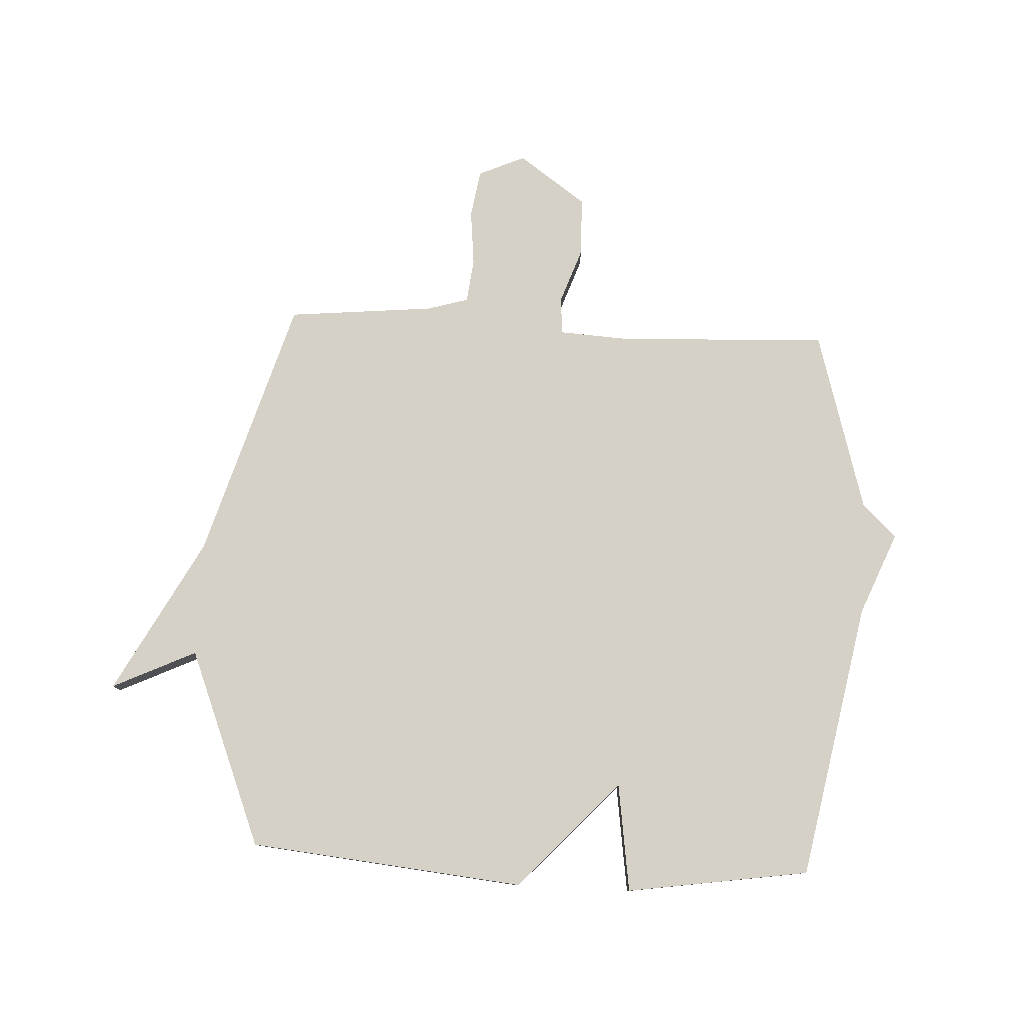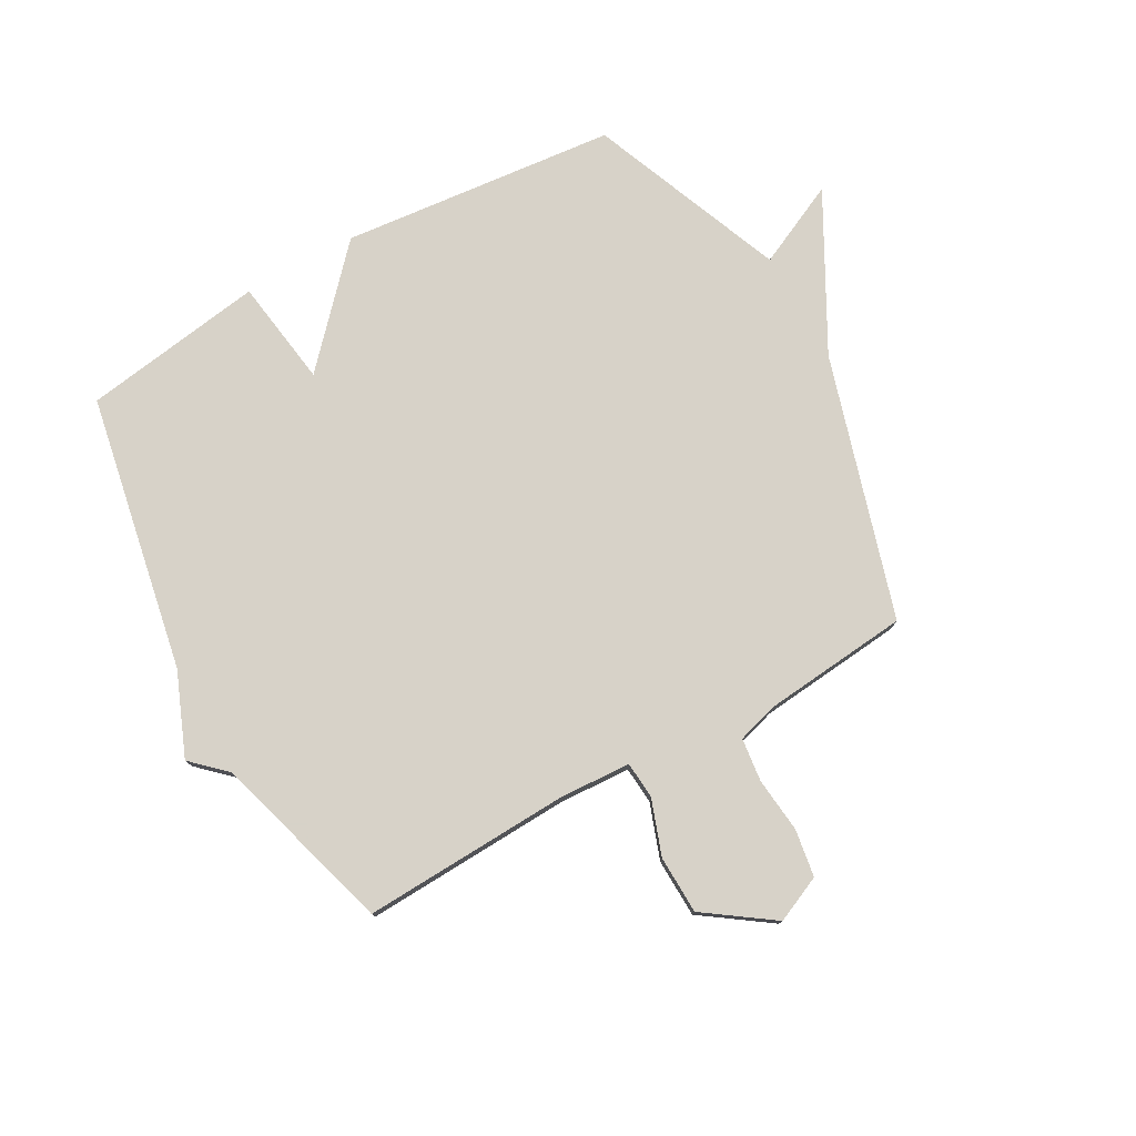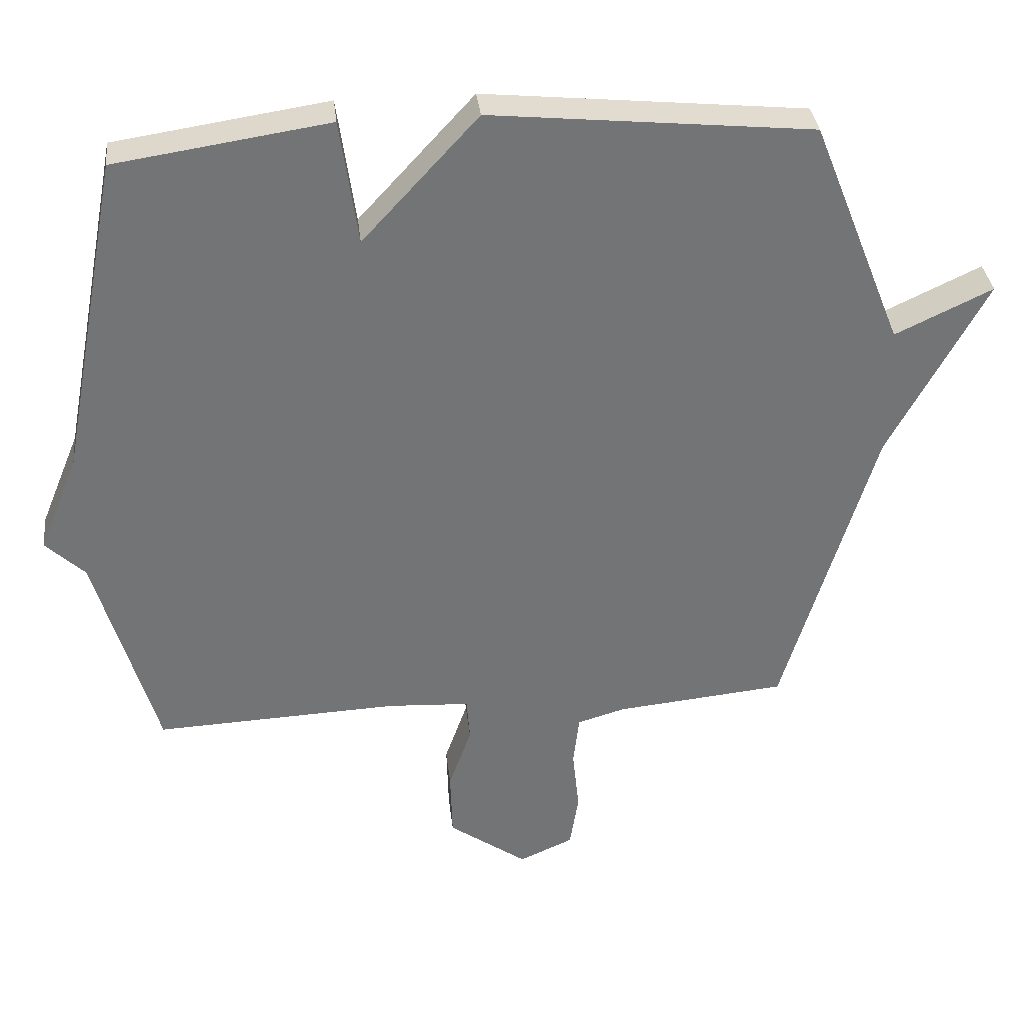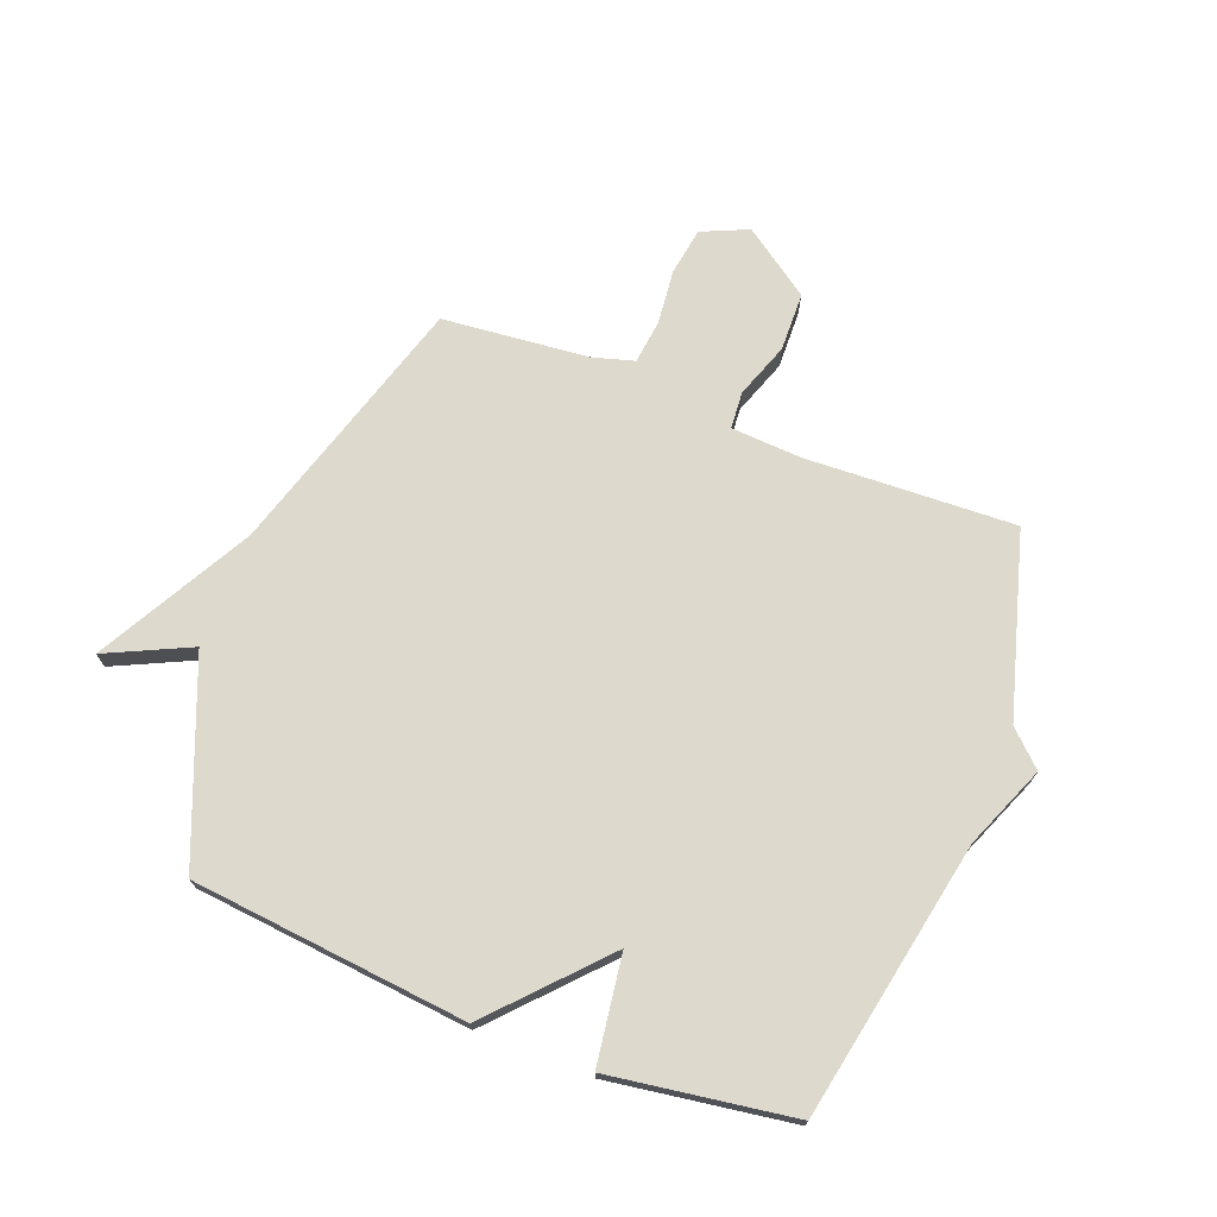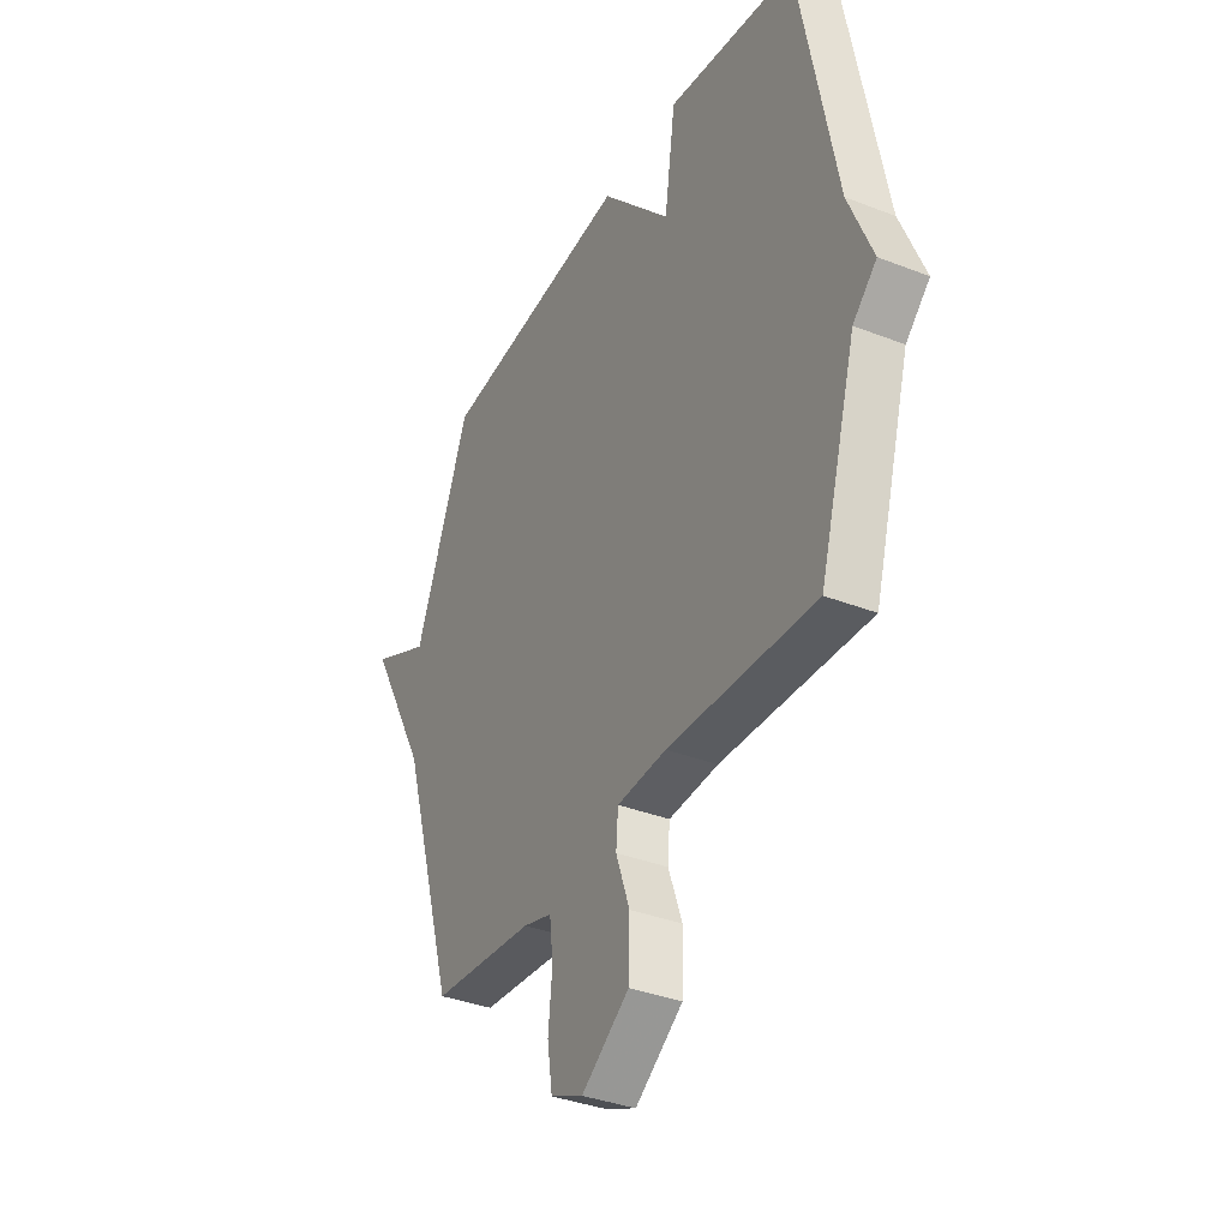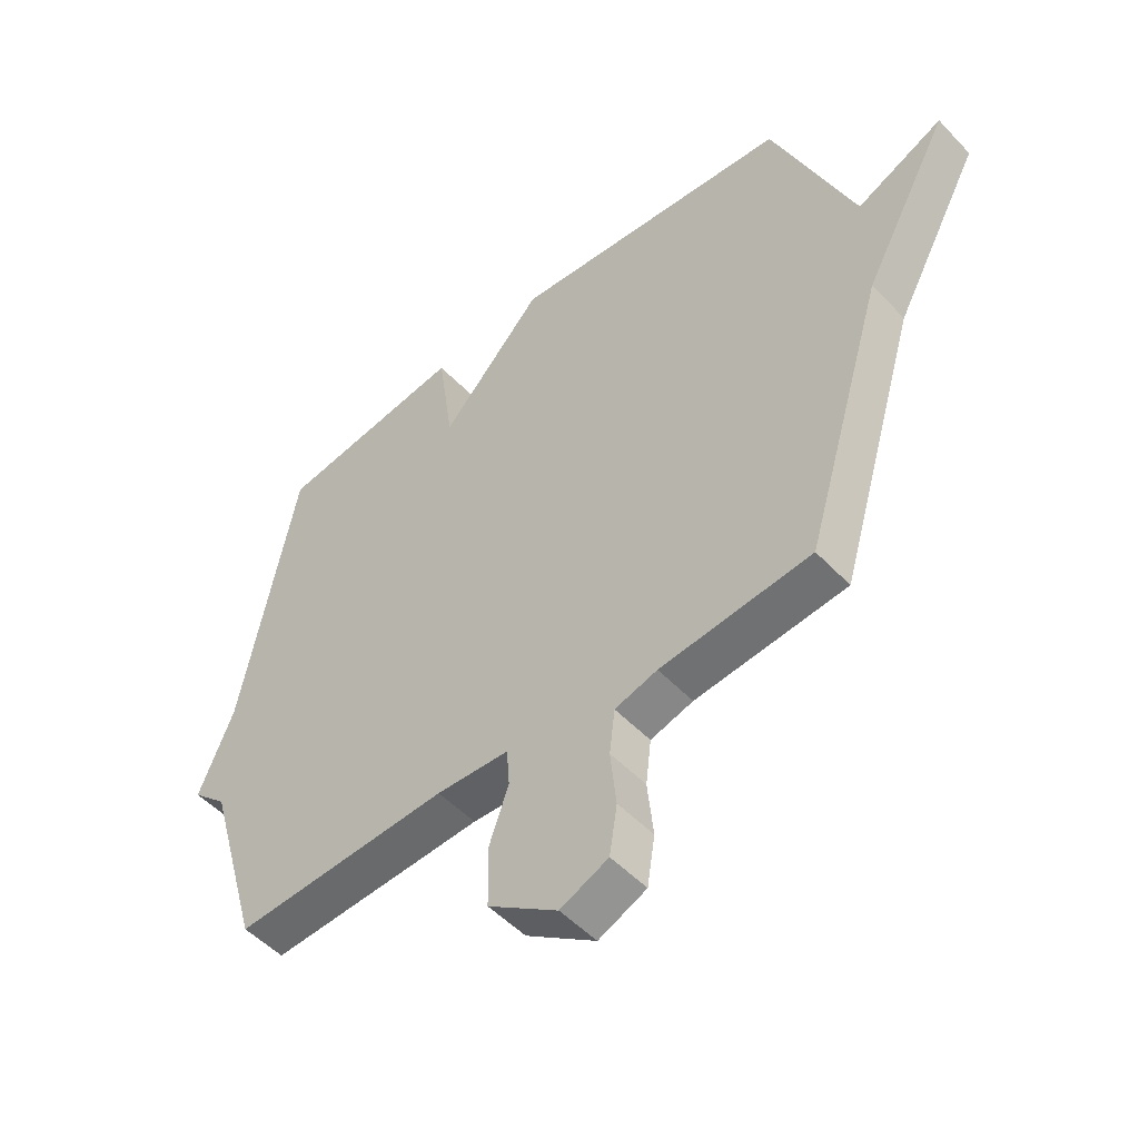
<metadata>
{"format":"obj","ext":"obj","renderer":"f3d","projection":"perspective","resolution":1024,"background":"white","views":[{"elev":78.9,"azim":2.9,"up":"+Y"},{"elev":77.4,"azim":150.8,"up":"+Y"},{"elev":34.3,"azim":173.6,"up":"+Z"},{"elev":71.9,"azim":21.2,"up":"+Y"},{"elev":-36.2,"azim":63.0,"up":"+Z"},{"elev":-51.1,"azim":-138.4,"up":"+Z"}]}
</metadata>
<code>
v 0.5 0.07 0.5
v 0.592 0.07 0.017
v 0.651 0.07 -0.127
v 0.592 0.07 -0.183
v 0.5 0.07 -0.5
v 0.135 0.07 -0.484
v 0.012 0.07 -0.491
v 0.007 0.07 -0.556
v 0.041 0.07 -0.652
v 0.038 0.07 -0.754
v -0.08 0.07 -0.837
v -0.161 0.07 -0.801
v -0.174 0.07 -0.718
v -0.164 0.07 -0.622
v -0.173 0.07 -0.546
v -0.245 0.07 -0.525
v -0.5 0.07 -0.5
v -0.637 0.07 -0.043
v -0.783 0.07 0.226
v -0.637 0.07 0.157
v -0.5 0.07 0.5
v -0.019 0.07 0.548
v 0.154 0.07 0.36
v 0.181 0.07 0.548
v 0.5 0 0.5
v 0.592 0 0.017
v 0.651 0 -0.127
v 0.592 0 -0.183
v 0.5 0 -0.5
v 0.135 0 -0.484
v 0.012 0 -0.491
v 0.007 0 -0.556
v 0.041 0 -0.652
v 0.038 0 -0.754
v -0.08 0 -0.837
v -0.161 0 -0.801
v -0.174 0 -0.718
v -0.164 0 -0.622
v -0.173 0 -0.546
v -0.245 0 -0.525
v -0.5 0 -0.5
v -0.637 0 -0.043
v -0.783 0 0.226
v -0.637 0 0.157
v -0.5 0 0.5
v -0.019 0 0.548
v 0.154 0 0.36
v 0.181 0 0.548
f 23 24 1 2
f 20 21 22 23
f 2 3 4
f 23 2 4
f 20 23 4
f 18 19 20
f 18 20 4
f 17 18 4
f 16 17 4
f 15 16 4
f 12 13 14
f 11 12 14
f 10 11 14
f 9 10 14
f 8 9 14
f 7 8 14 15
f 4 5 6
f 4 6 7
f 4 7 15
f 26 25 48 47
f 47 46 45 44
f 28 27 26
f 28 26 47
f 28 47 44
f 44 43 42
f 28 44 42
f 28 42 41
f 28 41 40
f 28 40 39
f 38 37 36
f 38 36 35
f 38 35 34
f 38 34 33
f 38 33 32
f 39 38 32 31
f 30 29 28
f 31 30 28
f 39 31 28
f 1 25 26 2
f 2 26 27 3
f 3 27 28 4
f 4 28 29 5
f 5 29 30 6
f 6 30 31 7
f 7 31 32 8
f 8 32 33 9
f 9 33 34 10
f 10 34 35 11
f 11 35 36 12
f 12 36 37 13
f 13 37 38 14
f 14 38 39 15
f 15 39 40 16
f 16 40 41 17
f 17 41 42 18
f 18 42 43 19
f 19 43 44 20
f 20 44 45 21
f 21 45 46 22
f 22 46 47 23
f 23 47 48 24
f 24 48 25 1

</code>
